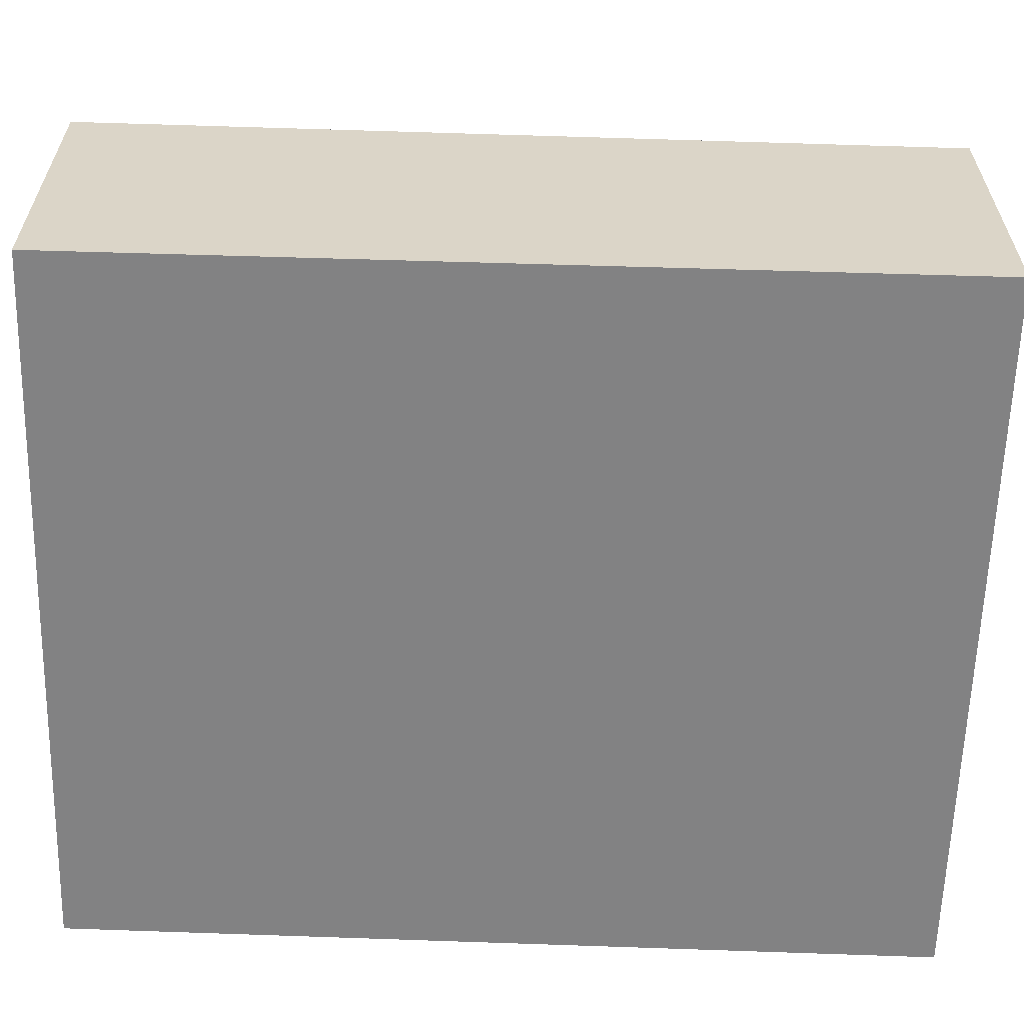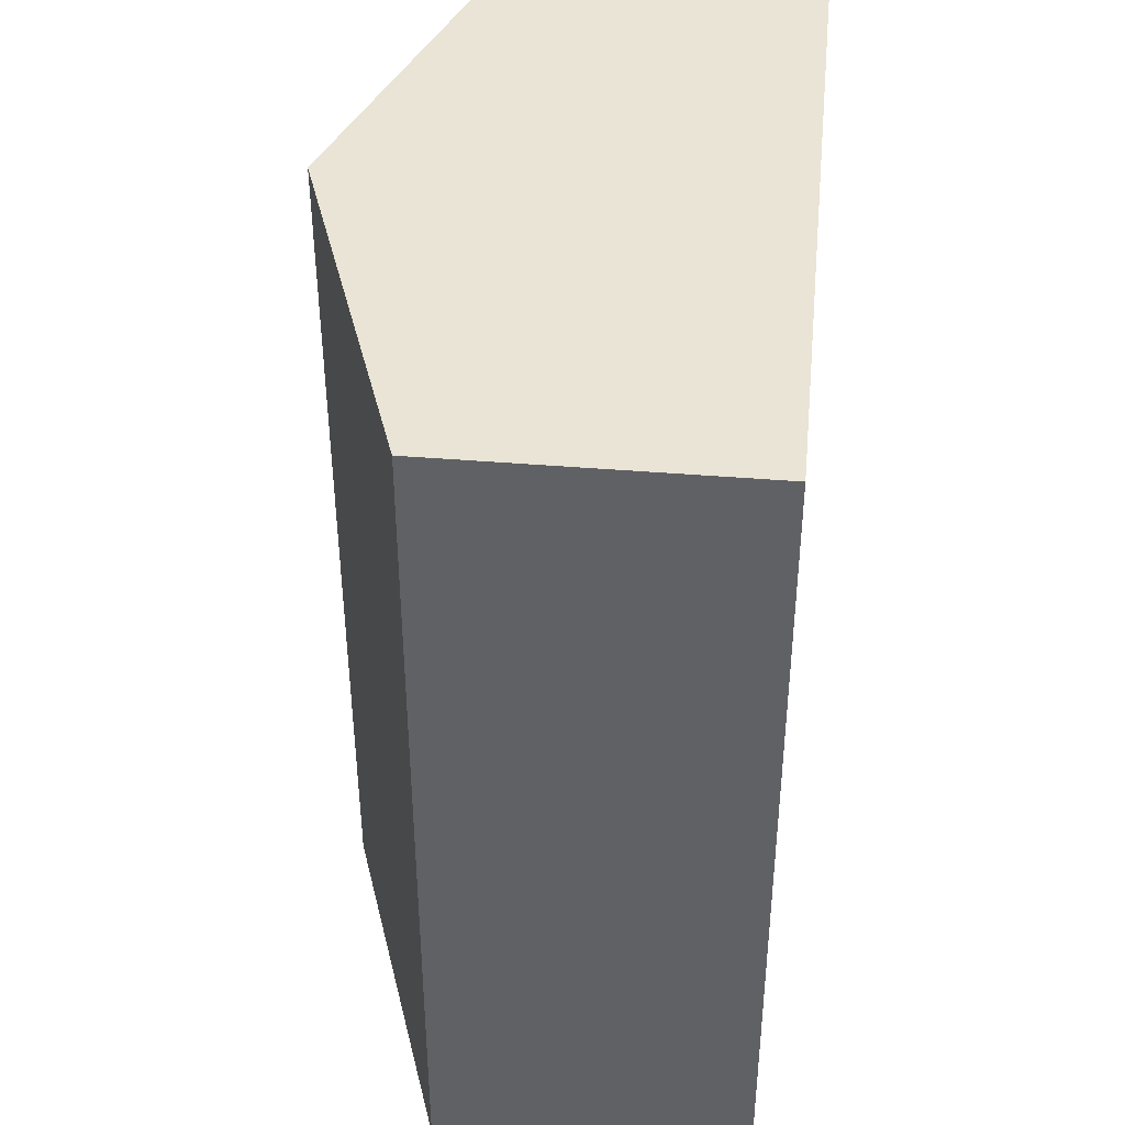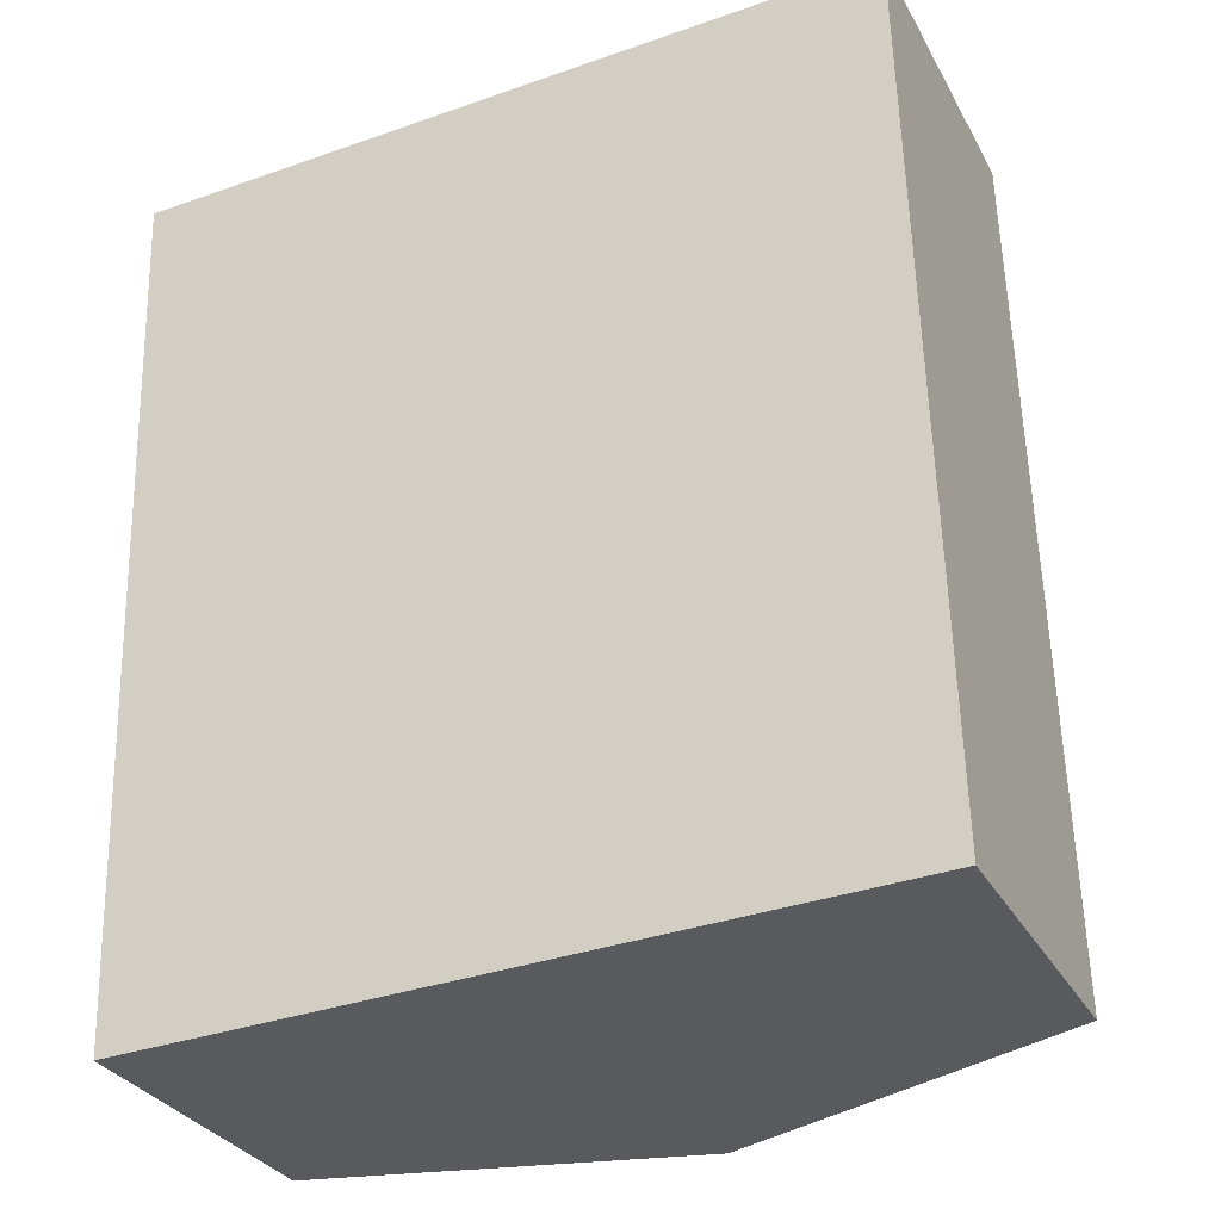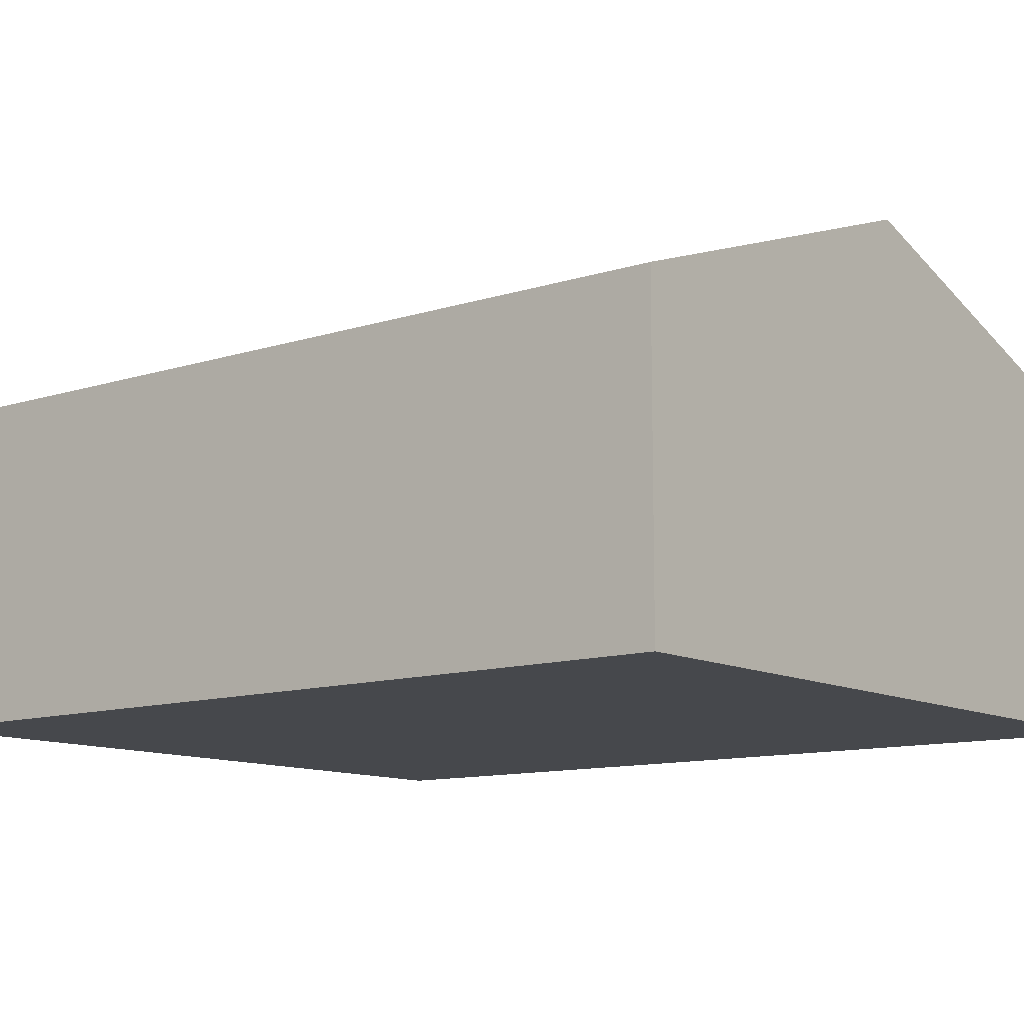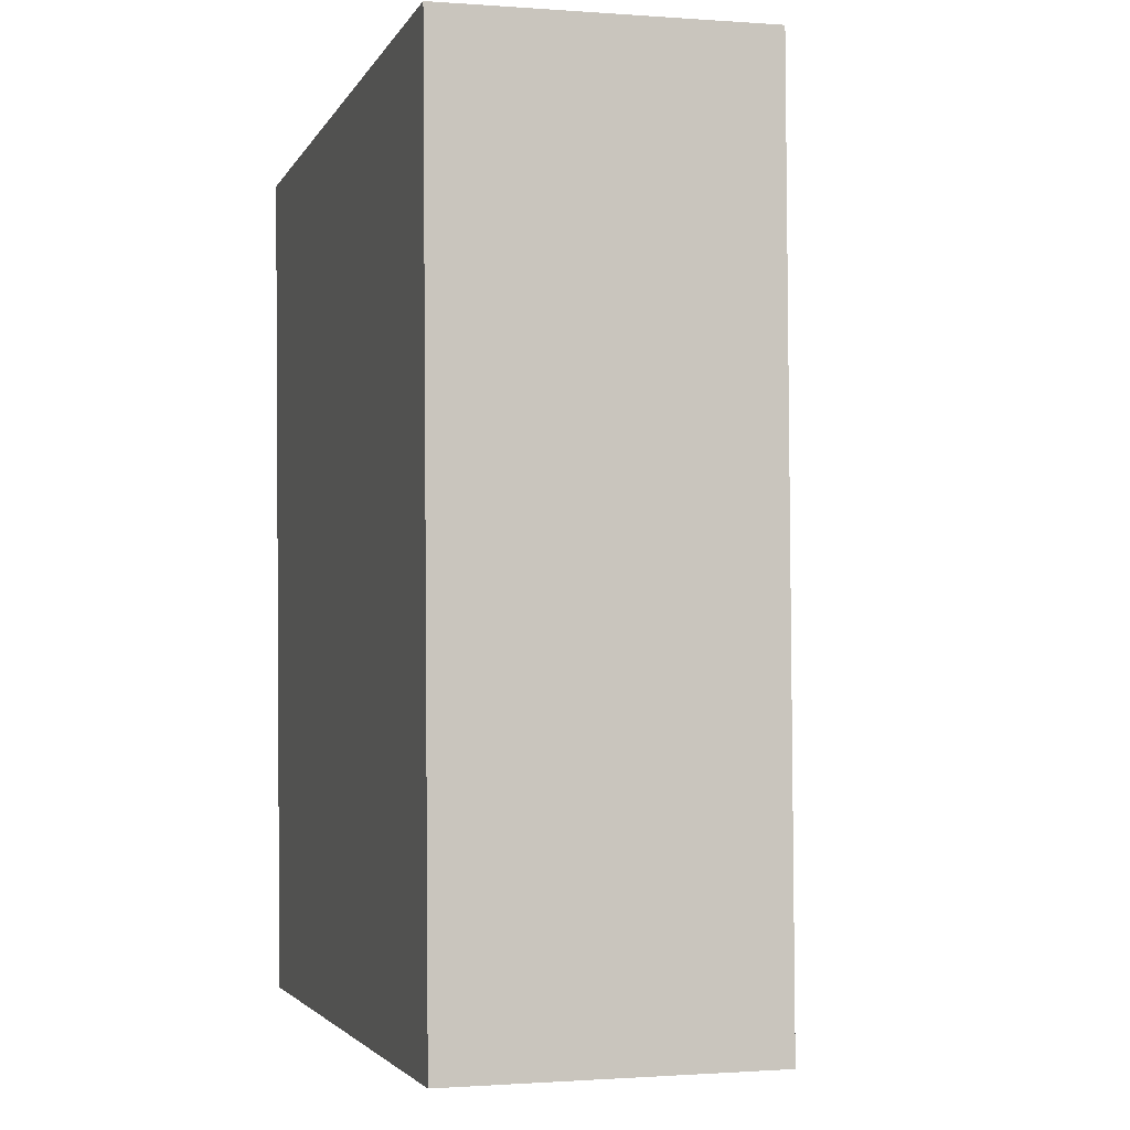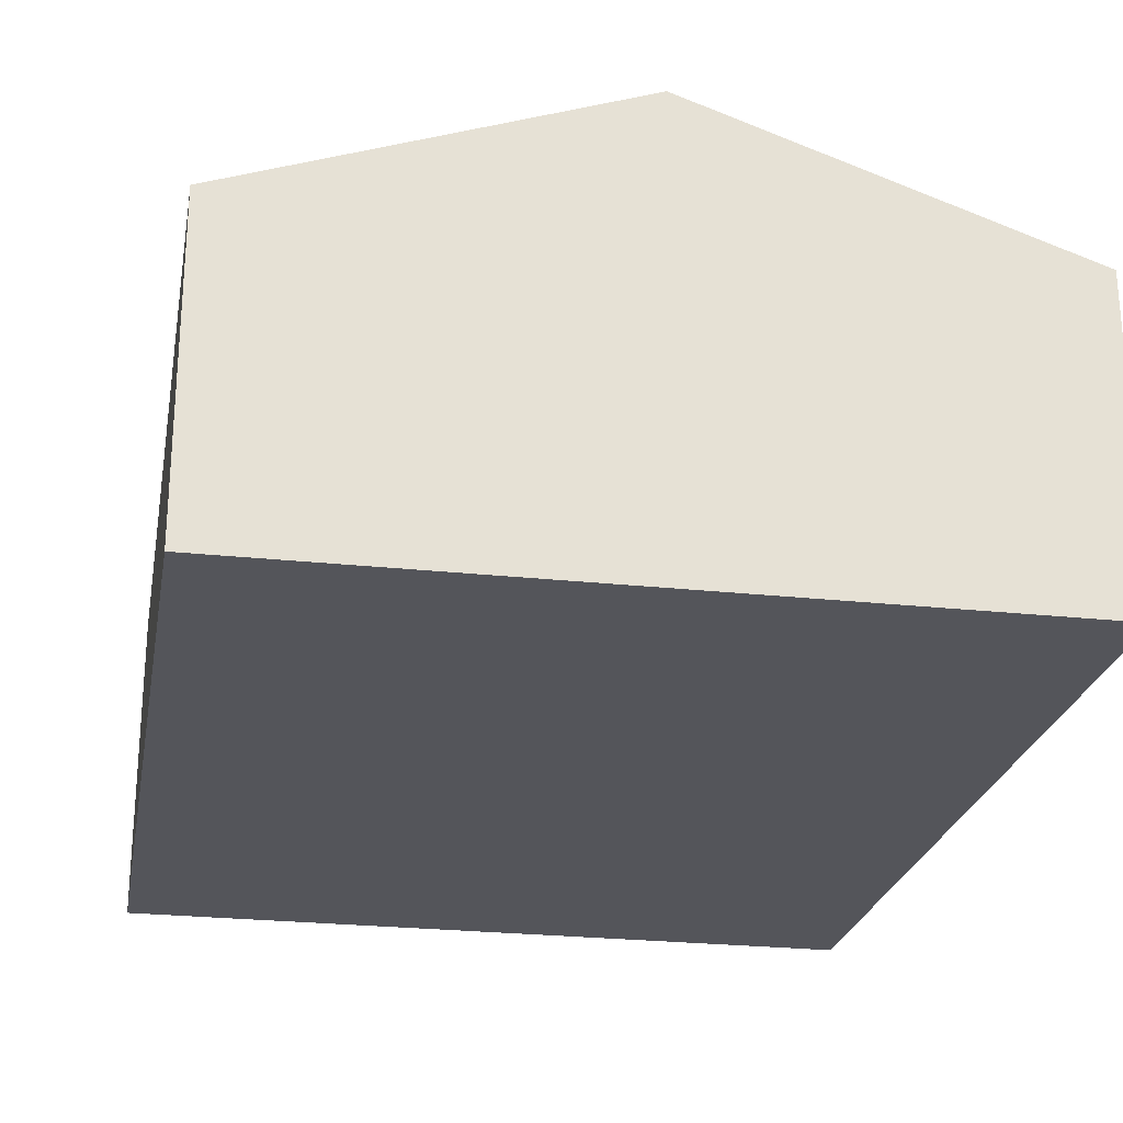
<metadata>
{"format":"obj","ext":"obj","renderer":"f3d","projection":"perspective","resolution":1024,"background":"white","views":[{"elev":-60.8,"azim":-93.8,"up":"+Y"},{"elev":40.2,"azim":-84.1,"up":"+Z"},{"elev":-30.9,"azim":24.4,"up":"+Z"},{"elev":-11.4,"azim":-53.5,"up":"+Y"},{"elev":-0.9,"azim":74.3,"up":"+Z"},{"elev":-25.0,"azim":-12.3,"up":"+Y"}]}
</metadata>
<code>
v  0 2.58 1.58e-16
v  3.288 3.674 -7.119
v  0.266 2.613 -7.229
v  3.116 3.674 0.131
v  6.359 2.595 -7.008
v  6.186 2.595 0.26
v  0.266 4.426e-16 -7.229
v  0 0 0
v  3.116 -8.021e-18 0.131
v  6.186 -1.592e-17 0.26
v  6.359 4.291e-16 -7.008
v  3.288 4.359e-16 -7.119
g defaultobject
f 1 2 3
f 2 1 4
f 5 4 6
f 4 5 2
f 7 1 3
f 1 7 8
f 8 4 1
f 4 8 9
f 4 9 6
f 6 9 10
f 10 5 6
f 5 10 11
f 2 7 3
f 7 2 5
f 7 5 12
f 12 5 11
f 9 11 10
f 11 9 8
f 11 8 12
f 12 8 7

</code>
